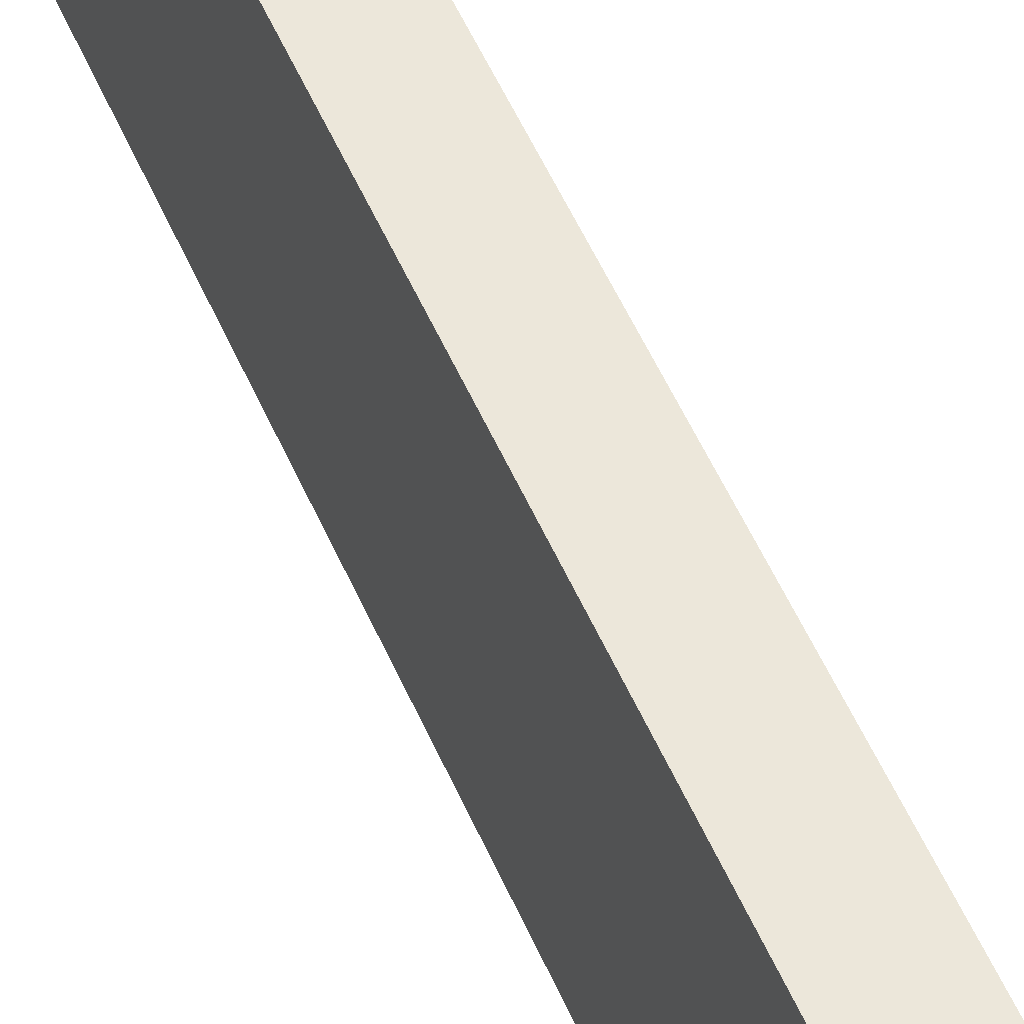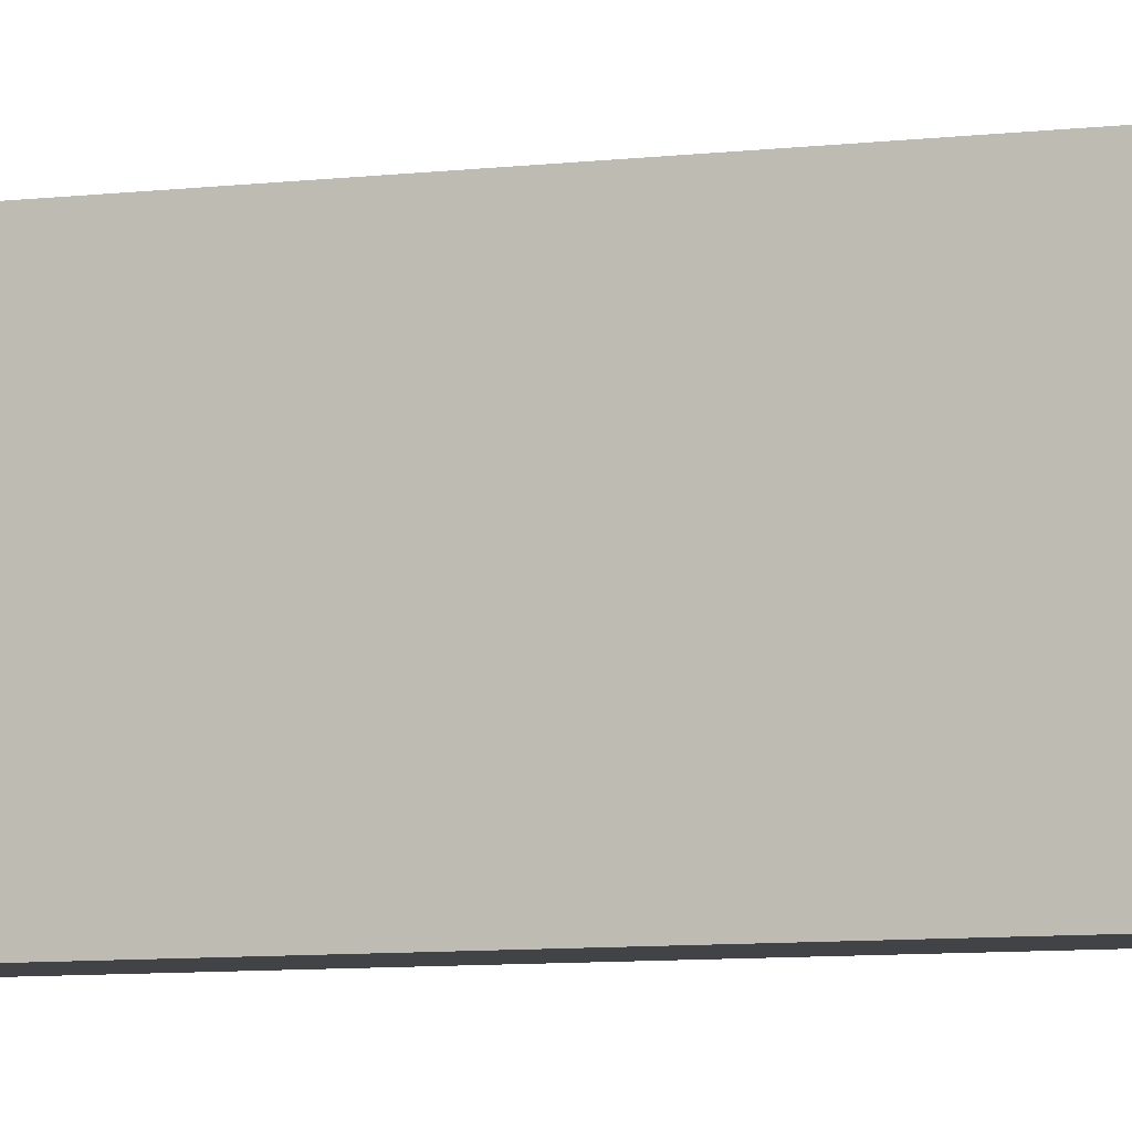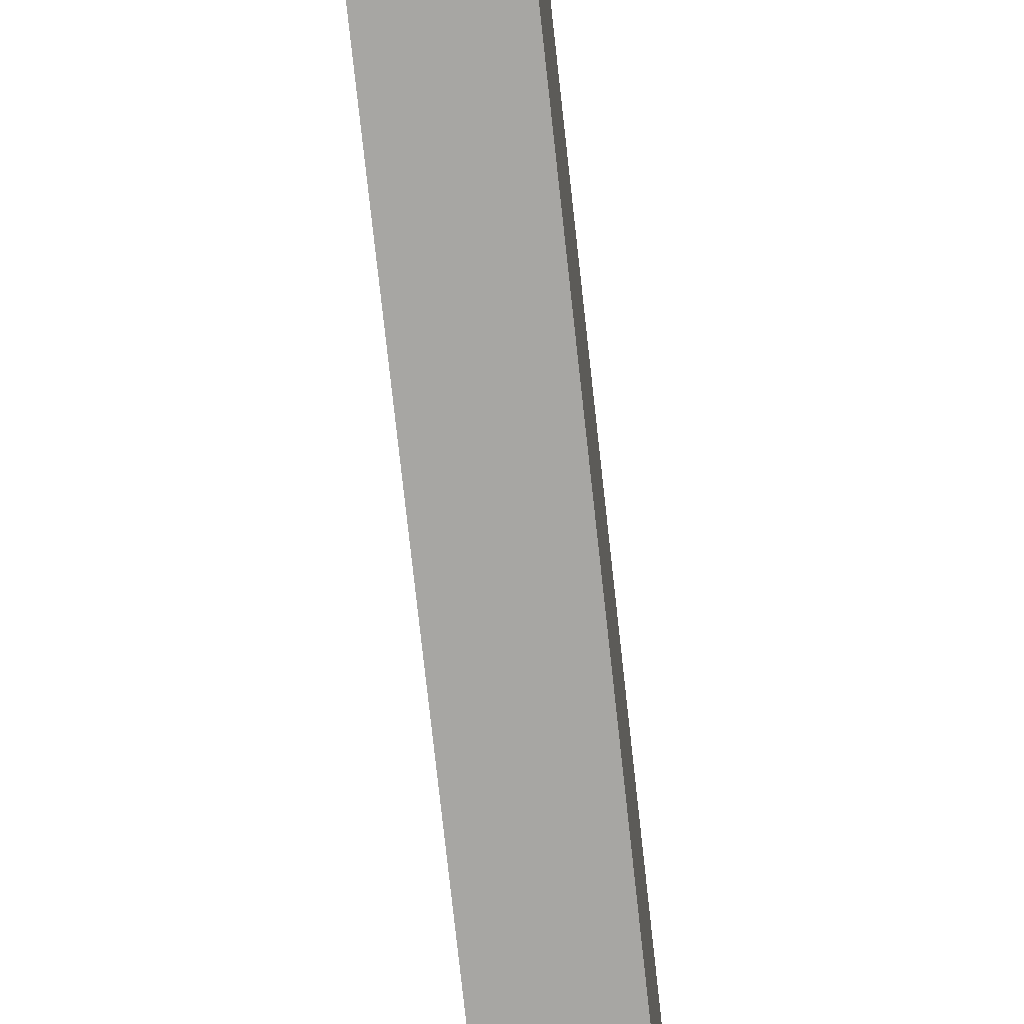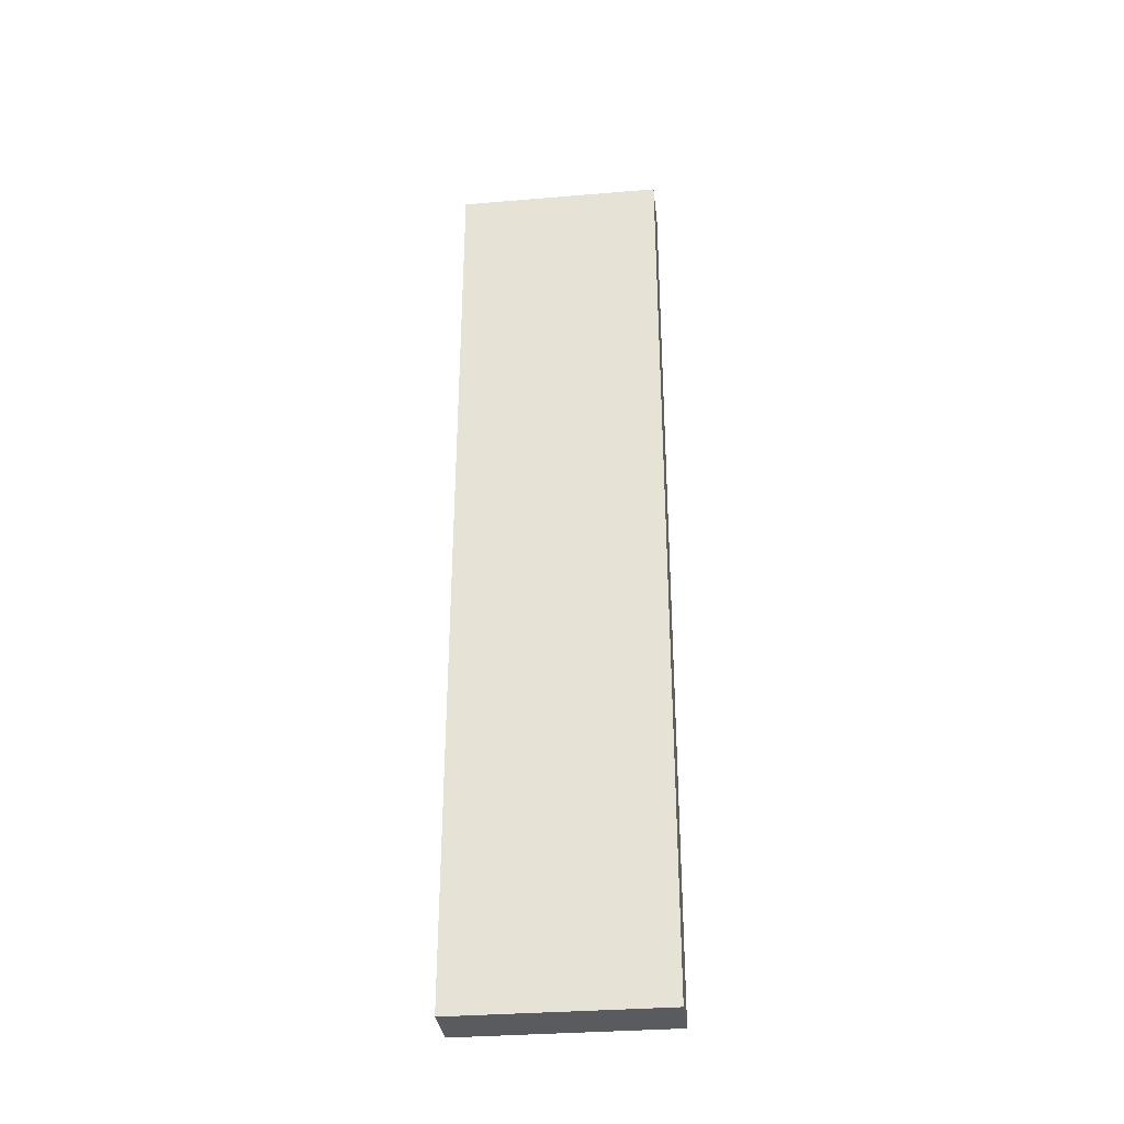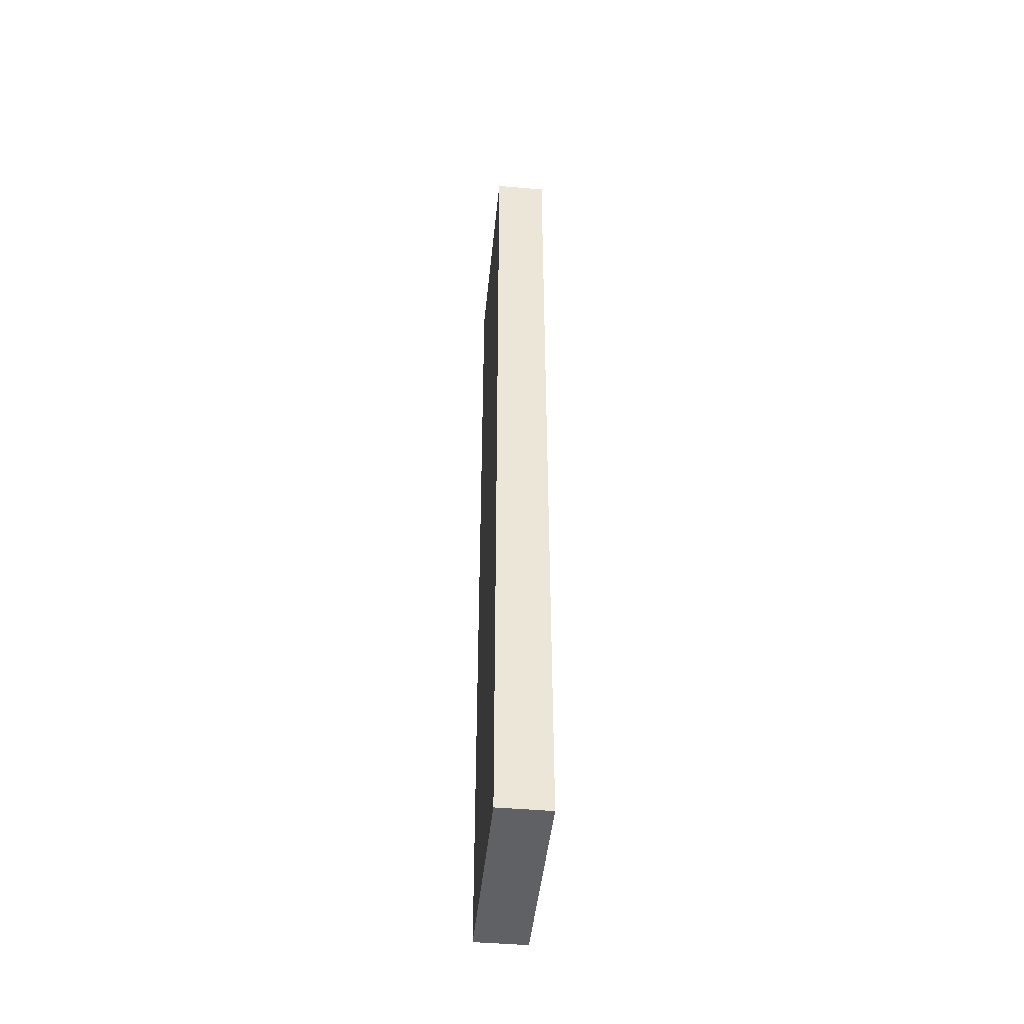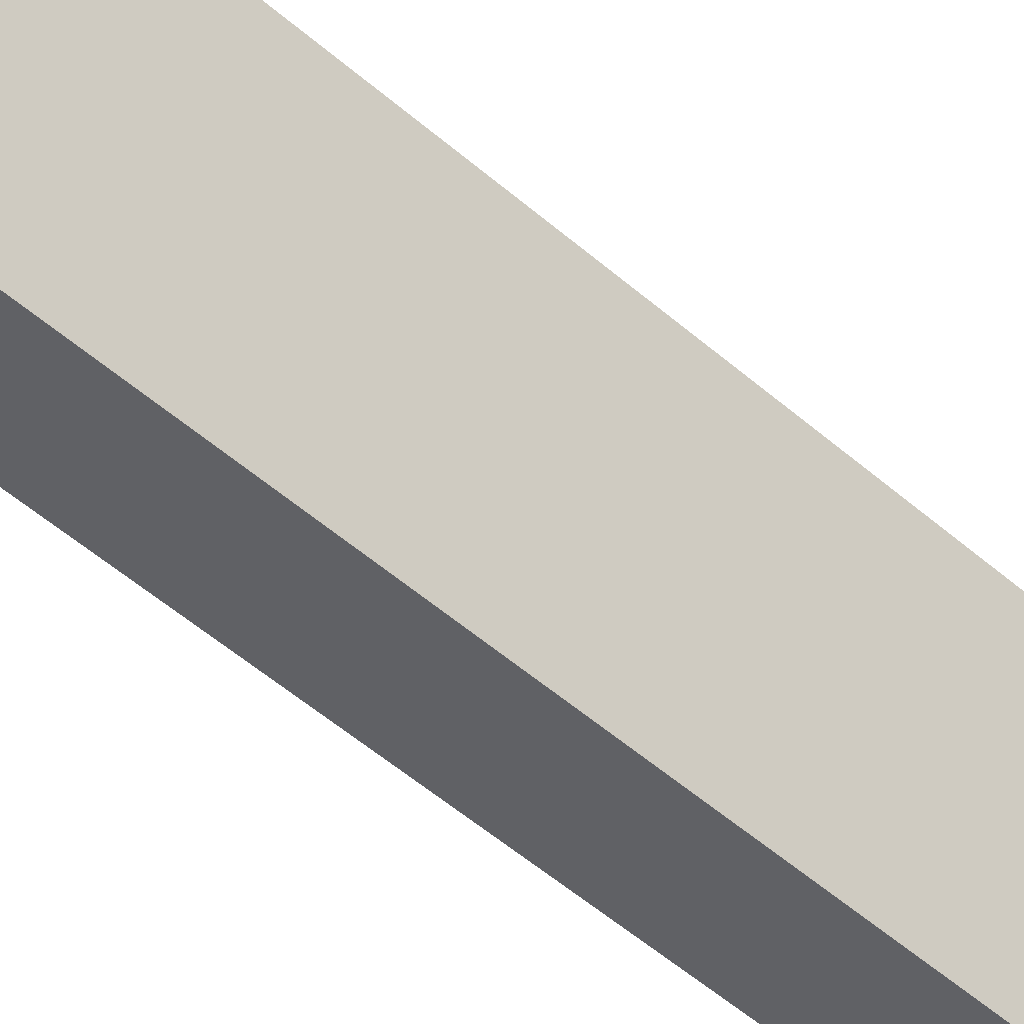
<metadata>
{"format":"obj","ext":"obj","renderer":"f3d","projection":"perspective","resolution":1024,"background":"white","views":[{"elev":52.2,"azim":-22.8,"up":"+Y"},{"elev":-7.2,"azim":110.2,"up":"+Y"},{"elev":-74.1,"azim":6.2,"up":"+Y"},{"elev":-33.3,"azim":96.5,"up":"+Z"},{"elev":-45.9,"azim":-5.7,"up":"+Z"},{"elev":-48.4,"azim":-134.8,"up":"+Y"}]}
</metadata>
<code>
o 227189
v 7.284 11.7 4.501
v 7.284 11.7 8.071
v 7.284 12.5 8.071
v 7.284 12.5 4.501
v 7.484 11.7 8.071
v 7.484 11.7 4.501
v 7.484 12.16 4.501
v 7.484 12.3 4.501
v 7.484 12.5 4.501
v 7.484 12.5 8.071
v 7.484 12.3 8.071
v 7.484 12.16 8.071
f 4 1 2
f 2 3 4
f 12 5 6
f 10 11 9
f 12 8 11
f 6 7 12
f 8 9 11
f 7 8 12
f 2 1 6
f 6 5 2
f 4 3 10
f 10 9 4
f 7 1 4
f 6 1 7
f 8 7 4
f 4 9 8
f 3 11 10
f 3 2 12
f 5 12 2
f 11 3 12

</code>
